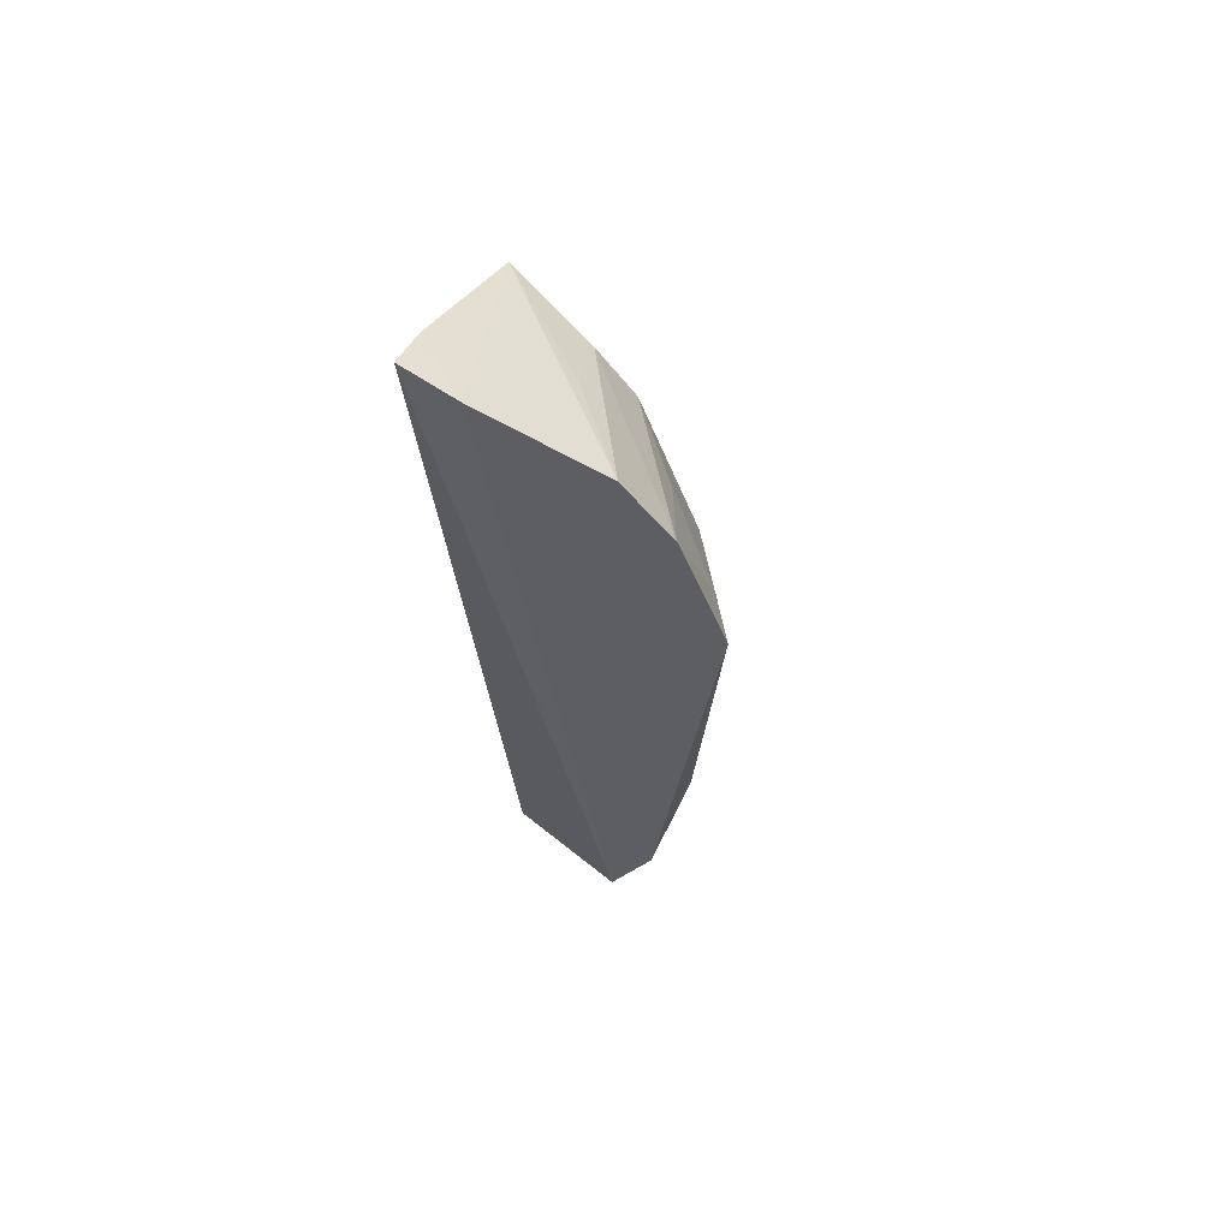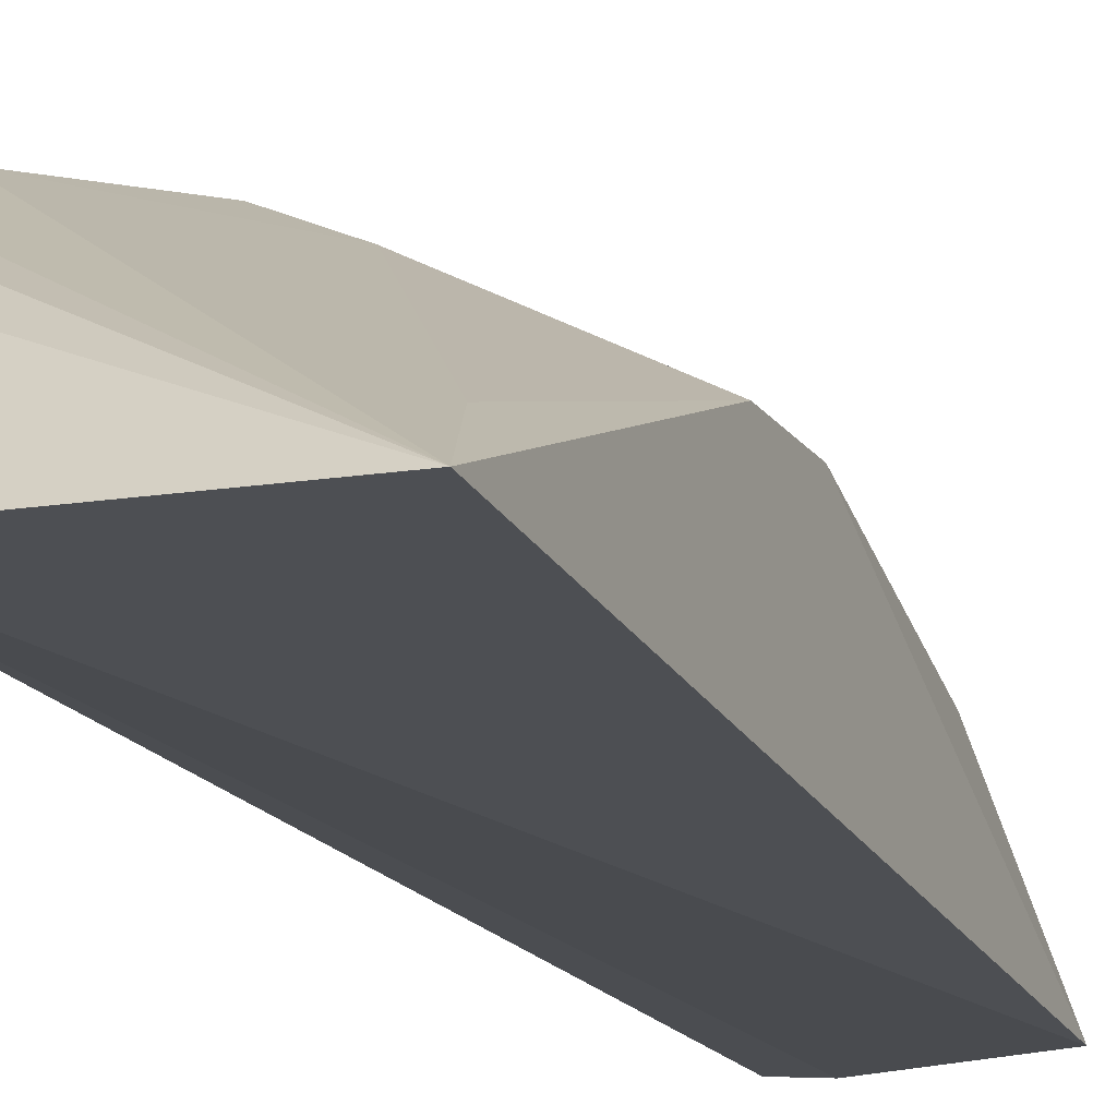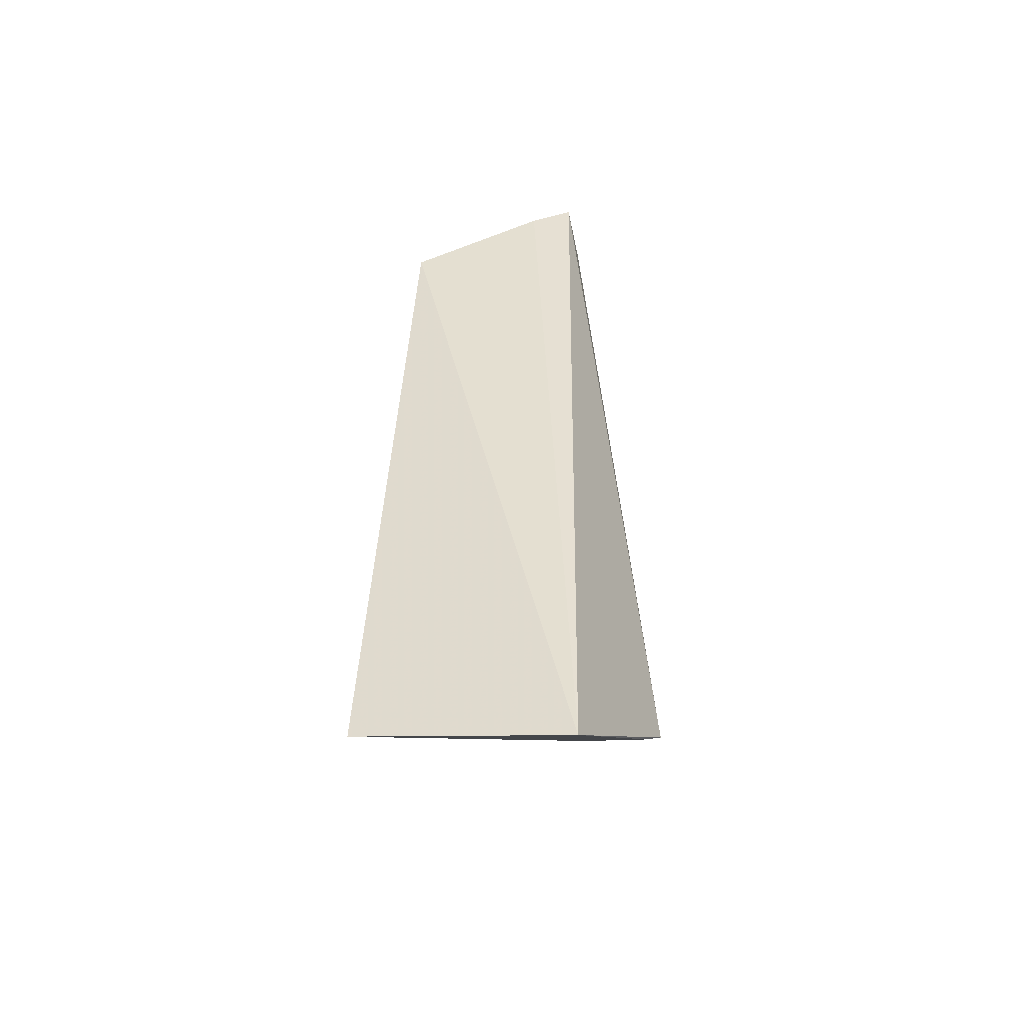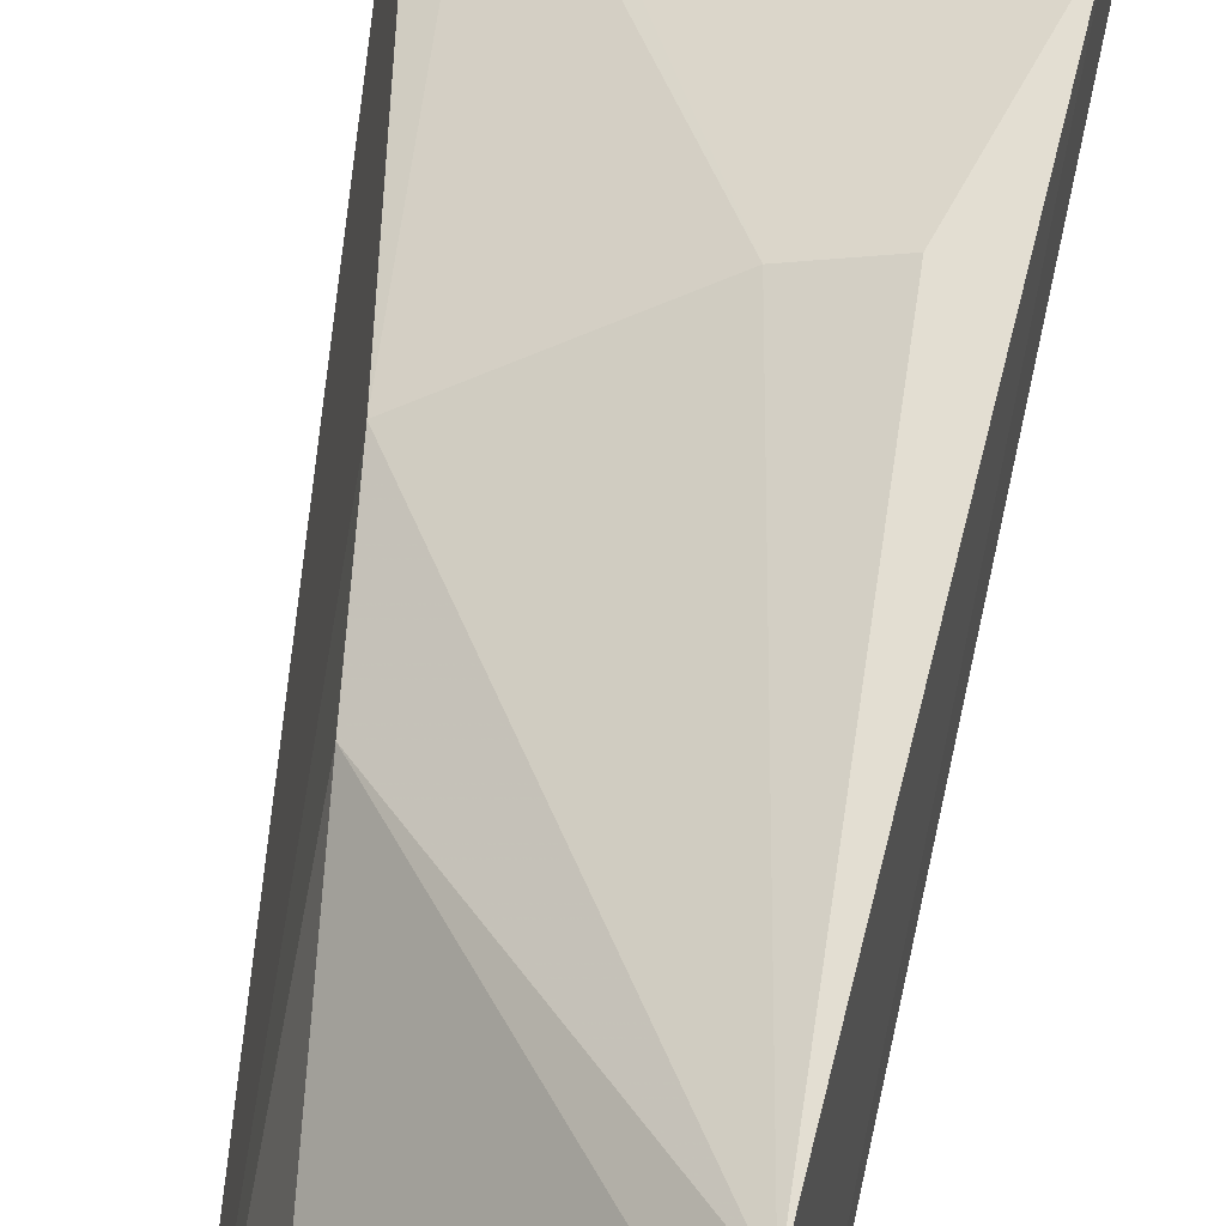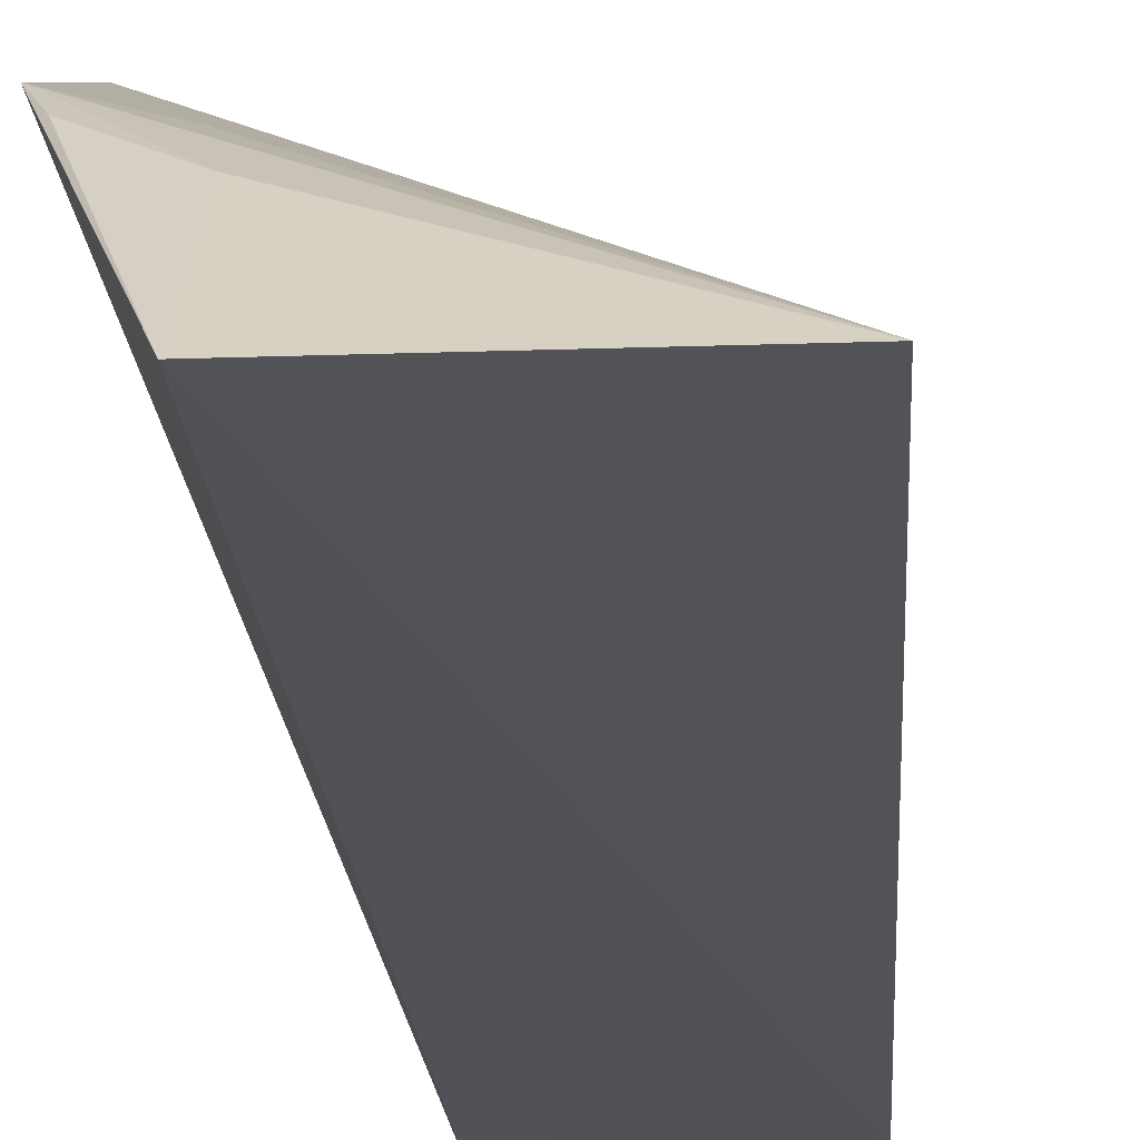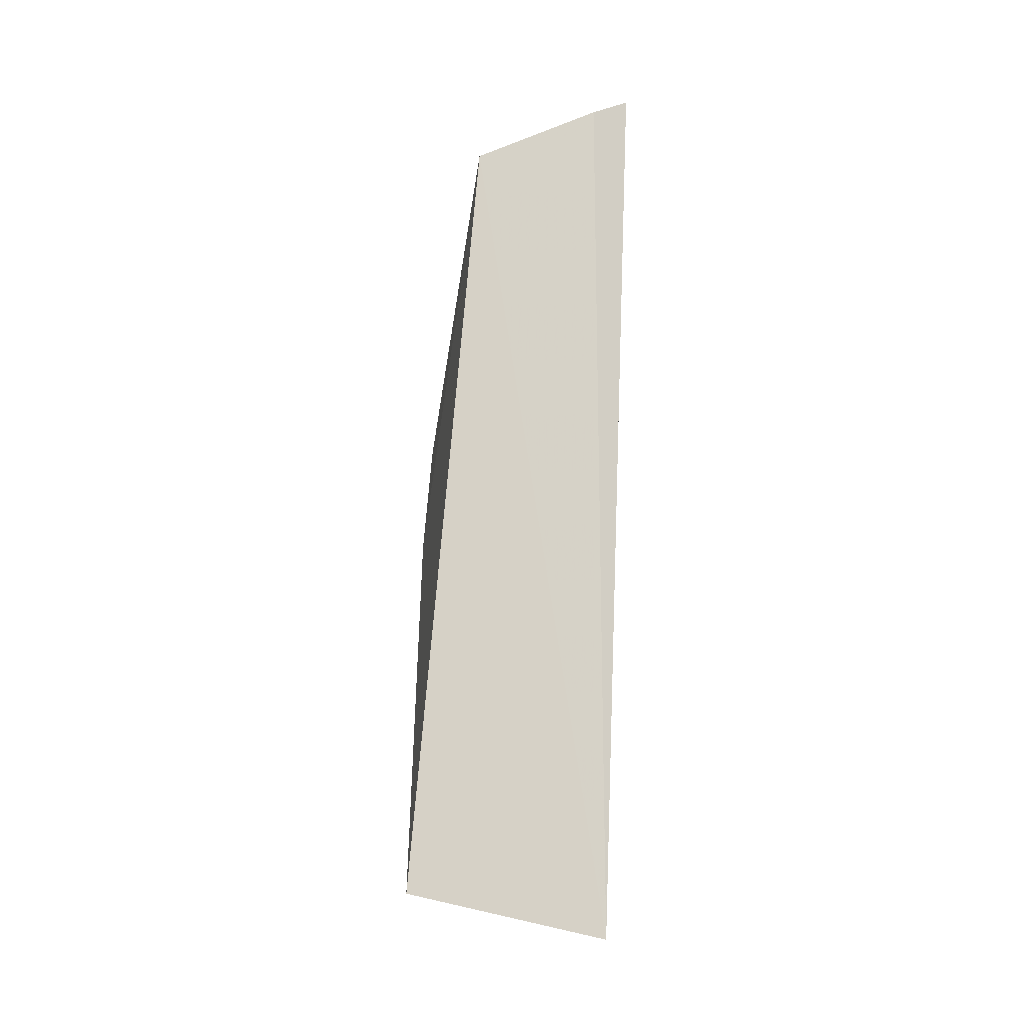
<metadata>
{"format":"obj","ext":"obj","renderer":"f3d","projection":"perspective","resolution":1024,"background":"white","views":[{"elev":65.0,"azim":-63.9,"up":"+Y"},{"elev":-12.2,"azim":21.4,"up":"+Z"},{"elev":-55.7,"azim":-173.9,"up":"+Y"},{"elev":69.2,"azim":-170.8,"up":"+Z"},{"elev":-17.2,"azim":5.7,"up":"+Z"},{"elev":-21.2,"azim":157.7,"up":"+Y"}]}
</metadata>
<code>
v 0.01068 -0.09884 -0.1731
v -0.03948 -0.1071 -0.1756
v -0.04611 0.1223 -0.174
v -0.008117 0.07912 -0.1578
v 0.0003545 0.09374 -0.1902
v -0.05726 -0.06965 -0.1397
v -0.001699 -0.001257 -0.1449
v -0.04463 0.1234 -0.1881
v -0.04369 0.1131 -0.1449
v -0.05492 -0.04646 -0.1303
v -0.03988 -0.08378 -0.153
v -0.03172 -0.01368 -0.1311
v -0.004134 0.02641 -0.1442
v -0.03377 0.1166 -0.1896
v -0.007573 0.08976 -0.1676
v -0.04279 -0.07013 -0.144
v -0.04543 0.07073 -0.1205
v -0.05378 -0.07583 -0.1449
v 0.001097 -0.07259 -0.1617
v -0.0441 0.1008 -0.1328
v -0.02228 0.1022 -0.1636
v -0.04415 -0.01443 -0.126
v -0.0357 0.06822 -0.1275
v -0.02408 0.08034 -0.1428
f 5 1 2
f 7 1 5
f 8 6 3
f 8 2 6
f 9 5 3
f 10 3 6
f 11 2 1
f 11 1 6
f 12 10 1
f 13 7 5
f 13 5 4
f 14 5 2
f 14 2 8
f 14 8 3
f 14 3 5
f 15 4 5
f 16 10 6
f 16 6 1
f 16 1 10
f 17 3 10
f 17 12 7
f 17 7 13
f 18 11 6
f 18 6 2
f 18 2 11
f 19 12 1
f 19 1 7
f 19 7 12
f 20 15 9
f 20 4 15
f 20 9 3
f 20 3 17
f 21 15 5
f 21 5 9
f 21 9 15
f 22 17 10
f 22 10 12
f 22 12 17
f 23 17 13
f 23 20 17
f 24 4 20
f 24 20 23
f 24 23 13
f 24 13 4

</code>
